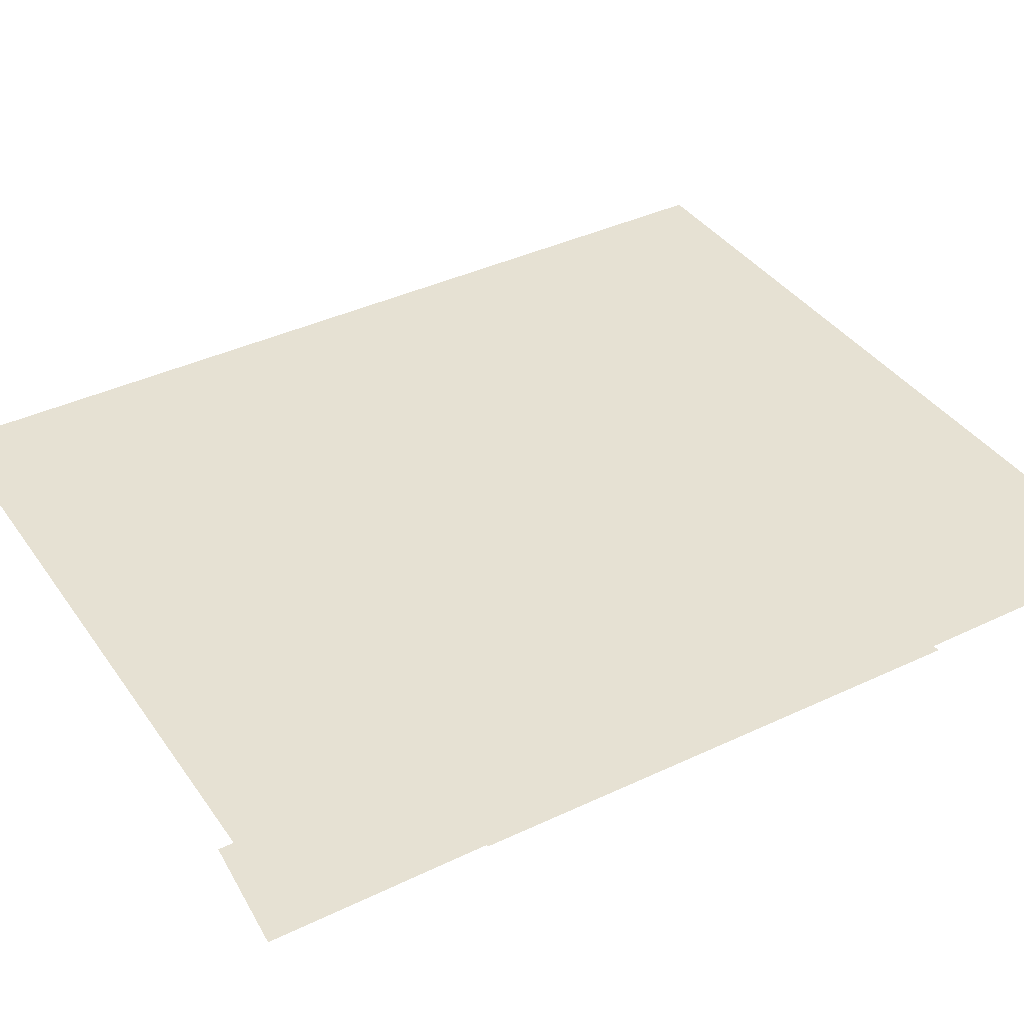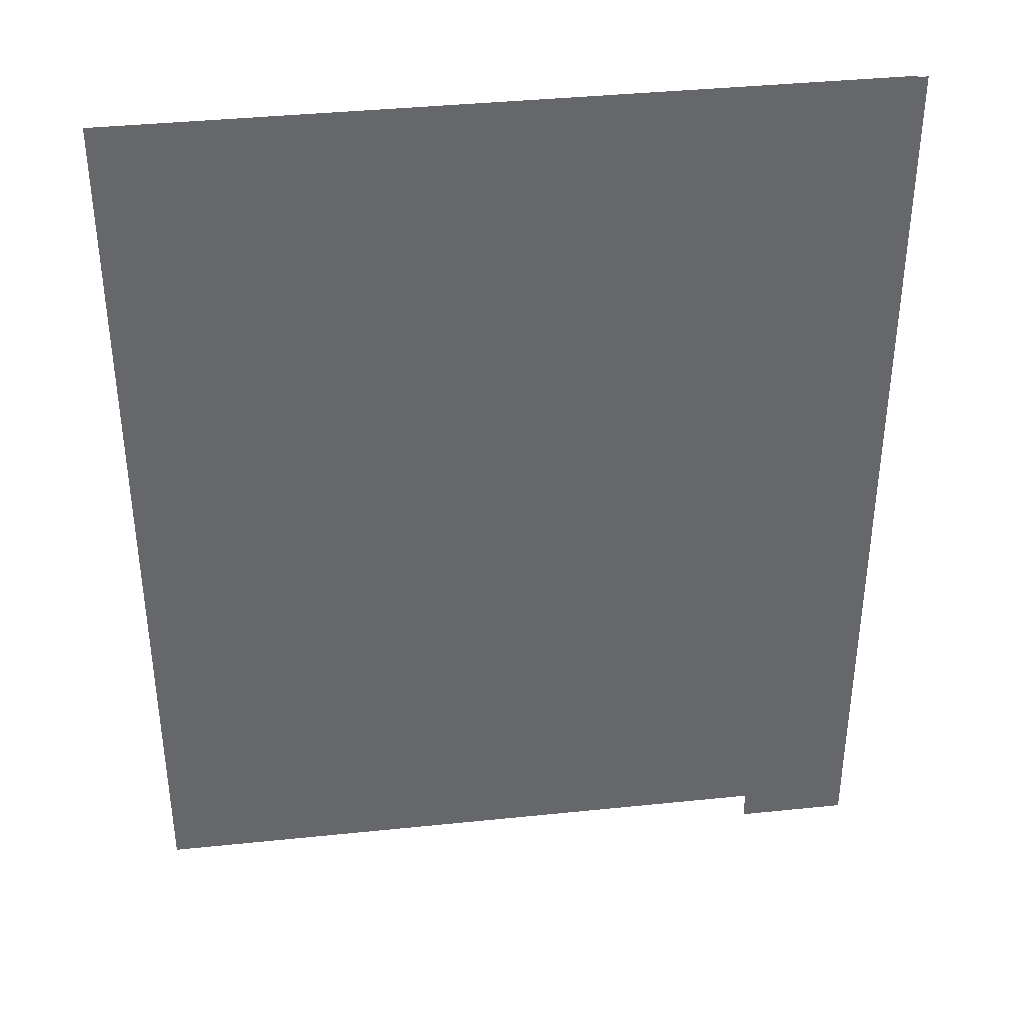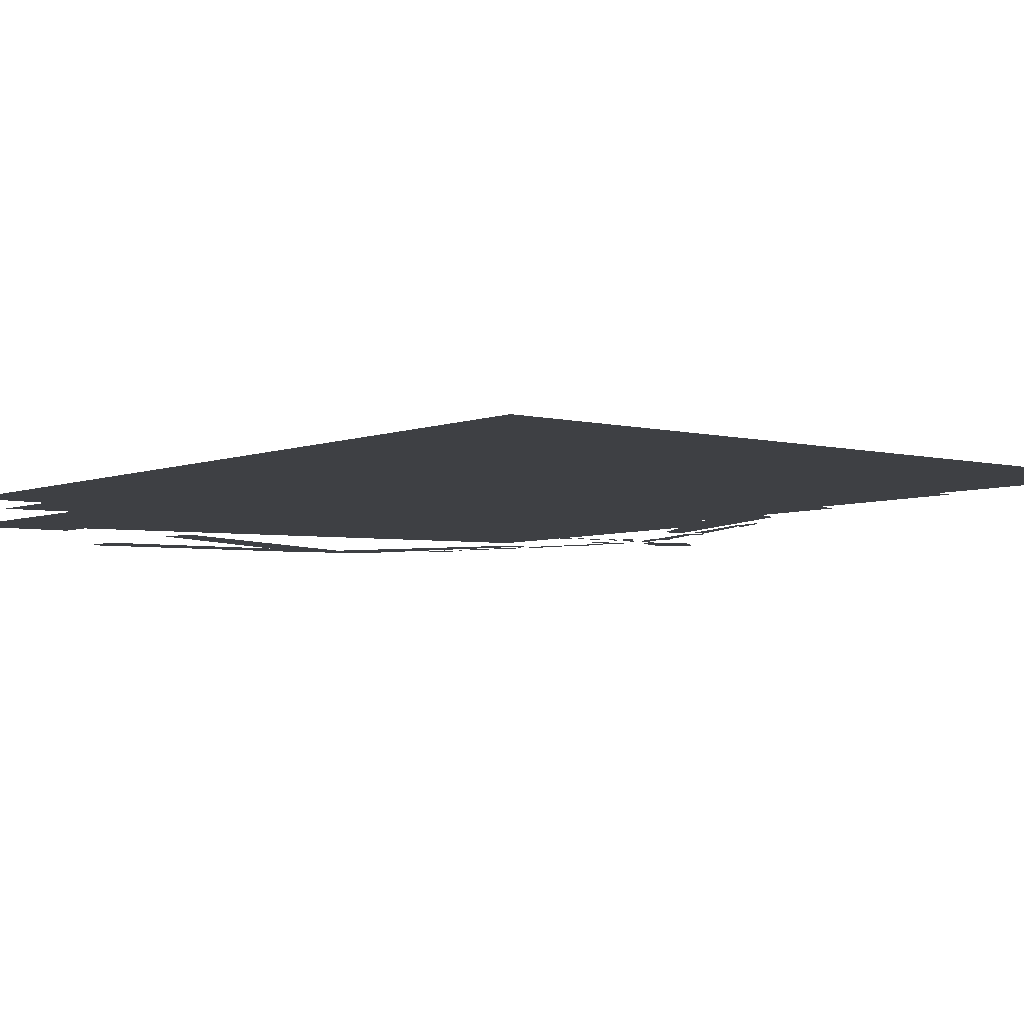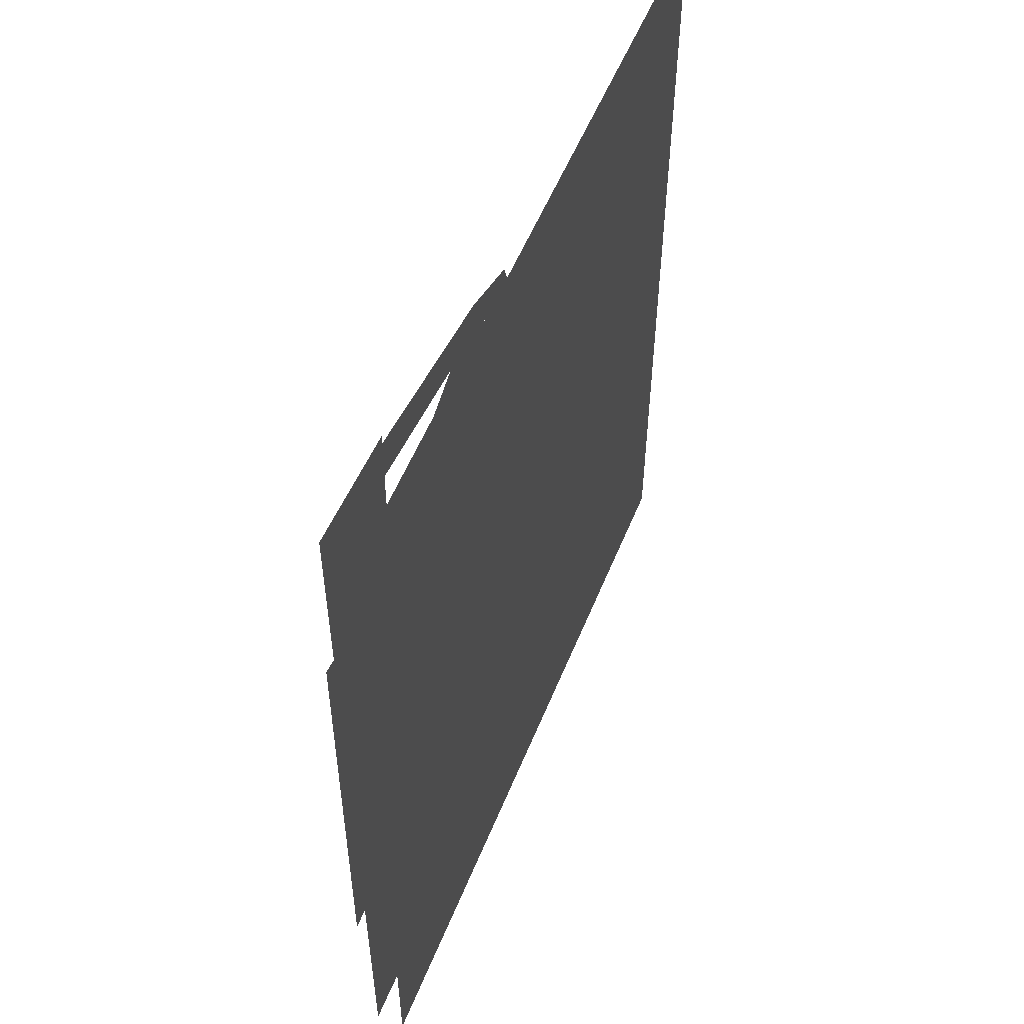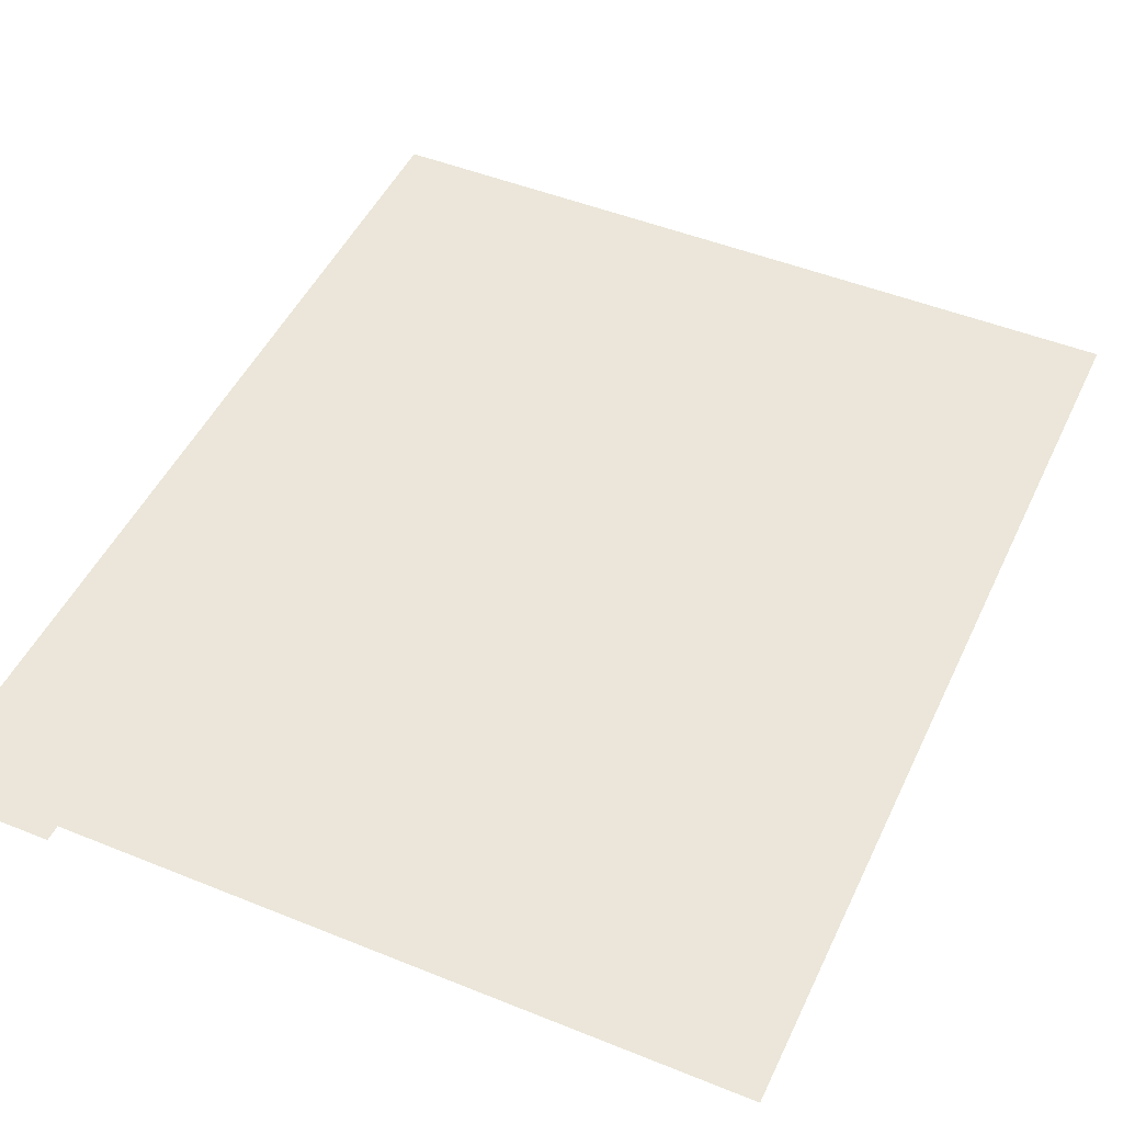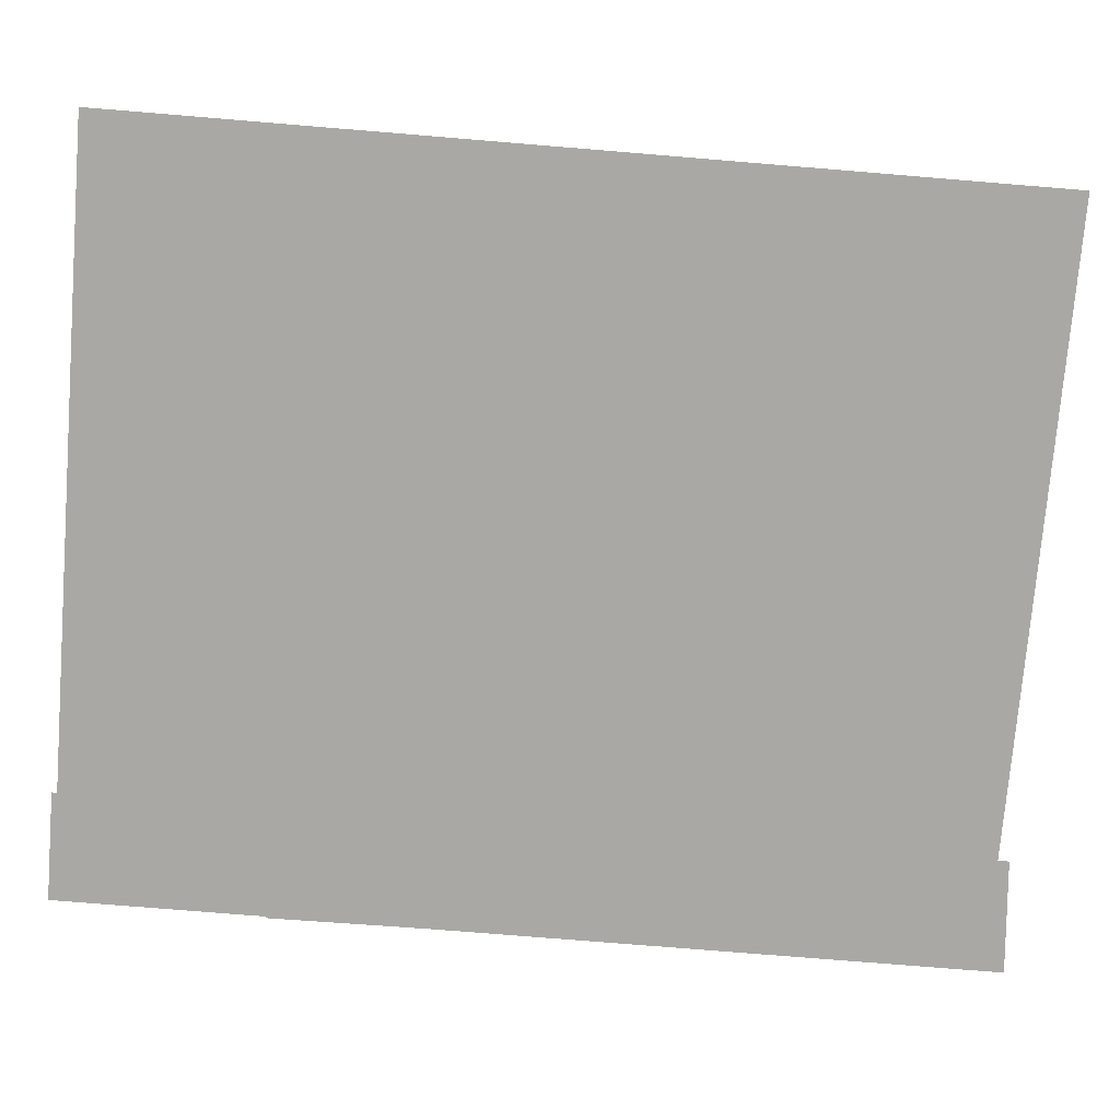
<metadata>
{"format":"obj","ext":"obj","renderer":"f3d","projection":"perspective","resolution":1024,"background":"white","views":[{"elev":38.6,"azim":58.8,"up":"+Y"},{"elev":38.2,"azim":-7.5,"up":"+Z"},{"elev":-4.8,"azim":141.0,"up":"+Y"},{"elev":55.4,"azim":112.0,"up":"+Z"},{"elev":48.1,"azim":-155.6,"up":"+Y"},{"elev":-74.9,"azim":-94.7,"up":"+Y"}]}
</metadata>
<code>
o if/231/0
v -45 0 4
v -41 0 0
v -37 0 -1
v -33 0 4
v -36 0 9
v -41 0 9
v -36 0 2
v -31 0 2
v -31 0 6
v -36 0 5
v -18 0 3
v -15 0 2
v -15 0 6
v -18 0 5
v -7 0 2
v -7 0 6
v -10 0 5
v -10 0 3
v -29 0 5
v -25 0 12
v -28 0 12
v -30 0 5
v -24 0 5
v -20 0 10
v -22 0 11
v -27 0 5
v -21 0 5
v -16 0 9
v -18 0 9
v -22 0 6
v 0 0 4
v 1 0 9
v -4 0 12
v -7 0 9
v -5 0 4
v 1 0 0
v -4 0 -3
v -7 0 0
v 3 0 12
v 2 0 9
v 5 0 7
v 6 0 10
v 25 0 15
v 22 0 12
v 25 0 9
v 28 0 12
v 41 0 10
v 43 0 13
v 41 0 16
v 40 0 13
v 7 0 9
v 22 0 11
v 22 0 13
v 6 0 11
v 28 0 11
v 39 0 13
v 39 0 14
v 28 0 13
v 42 0 12
v 51 0 12
v 50 0 17
v 42 0 14
v 51 0 17
v 52 0 12
v 56 0 13
v 56 0 16
v -24 0 13
v -25 0 16
v -29 0 16
v -28 0 14
v -25 0 15
v -20 0 30
v -22 0 31
v -28 0 16
v -22 0 28
v -19 0 30
v -21 0 32
v -24 0 31
v -19 0 33
v -13 0 50
v -15 0 50
v -22 0 33
v -12 0 52
v -11 0 60
v -16 0 54
v -15 0 52
v -14 0 52
v -16 0 52
v -30 0 3
v -28 0 -3
v -25 0 -3
v -29 0 3
v -27 0 3
v -22 0 -2
v -20 0 -1
v -24 0 3
v -22 0 2
v -18 0 0
v -16 0 0
v -21 0 3
v 6 0 -1
v 5 0 1
v 2 0 0
v 3 0 -3
v 28 0 -3
v 25 0 0
v 22 0 -3
v 25 0 -6
v 40 0 -4
v 41 0 -7
v 43 0 -4
v 41 0 -1
v 6 0 -2
v 22 0 -4
v 22 0 -2
v 7 0 0
v 28 0 -4
v 39 0 -5
v 39 0 -4
v 28 0 -2
v 42 0 -5
v 50 0 -8
v 51 0 -3
v 42 0 -3
v 56 0 -7
v 56 0 -4
v 52 0 -3
v 51 0 -8
v -28 0 -5
v -29 0 -7
v -25 0 -7
v -24 0 -4
v -28 0 -7
v -22 0 -22
v -20 0 -21
v -25 0 -6
v -24 0 -22
v -21 0 -23
v -19 0 -21
v -22 0 -19
v -22 0 -24
v -15 0 -41
v -13 0 -41
v -19 0 -24
v -14 0 -38
v -14 0 -47
v -11 0 -51
v -12 0 -43
v -16 0 -43
v -14 0 -43
v 12 0 -68
v 63 0 -46
v 60 0 -32
v 5 0 -60
v 12 0 -69
v 61 0 -78
v 60 0 -69
v -18 0 -21
v -3 0 -63
v -13 0 -22
v 5 0 69
v 60 0 46
v 61 0 54
v 12 0 77
v 61 0 78
v 61 0 88
v 12 0 78
v -13 0 31
v -3 0 72
v -18 0 30
v 84 10 -91
v 84 10 99
v -73 10 99
v -73 10 -91
v -13 0 5
v -13 0 3
v -11 0 6
v -11 0 2
v -38 0 1
v -39 0 3
v -41 0 2
v -40 0 0
v -41 0 6
v -38 0 5
v -38 0 8
v -40 0 8
v -4 0 0
v -2 0 0
v -1 0 2
v -3 0 2
v -5 0 9
v -3 0 6
v -1 0 9
v 84 4 -91
v 84 4 102
v 60 4 100
v 61 4 -91
v 82 7 -77
v 82 7 87
v -55 7 67
v -52 7 -65
v 82 4 -60
v 84 4 72
v -34 4 48
v -32 4 -52
v 83 1 -47
v 82 1 57
v -17 1 35
v -16 1 -38
f 1 2 3
f 1 3 4
f 1 4 5
f 1 5 6
f 7 8 9
f 7 9 10
f 11 12 13
f 11 13 14
f 15 16 17
f 15 17 18
f 19 20 21
f 19 21 22
f 23 24 25
f 23 25 26
f 27 28 29
f 27 29 30
f 31 32 33
f 31 33 34
f 31 34 35
f 31 35 36
f 36 35 37
f 37 35 38
f 39 40 41
f 39 41 42
f 43 44 45
f 43 45 46
f 47 48 49
f 47 49 50
f 51 52 53
f 51 53 54
f 55 56 57
f 55 57 58
f 59 60 61
f 59 61 62
f 63 64 65
f 63 65 66
f 67 68 69
f 67 69 70
f 71 72 73
f 71 73 74
f 75 76 77
f 75 77 78
f 79 80 81
f 79 81 82
f 83 84 85
f 83 85 86
f 81 87 88
f 89 90 91
f 89 91 92
f 93 94 95
f 93 95 96
f 97 98 99
f 97 99 100
f 101 102 103
f 101 103 104
f 105 106 107
f 105 107 108
f 109 110 111
f 109 111 112
f 113 114 115
f 113 115 116
f 117 118 119
f 117 119 120
f 121 122 123
f 121 123 124
f 125 126 127
f 125 127 128
f 129 130 131
f 129 131 132
f 133 134 135
f 133 135 136
f 137 138 139
f 137 139 140
f 141 142 143
f 141 143 144
f 145 146 147
f 145 147 148
f 149 150 142
f 151 152 153
f 151 153 154
f 155 156 157
f 155 157 154
f 158 159 155
f 158 155 160
f 161 162 163
f 161 163 164
f 161 165 166
f 161 166 167
f 168 167 169
f 168 169 170
f 171 172 173
f 171 173 174
f 175 176 176
f 175 176 175
f 175 175 177
f 175 177 177
f 177 177 178
f 177 178 178
f 178 178 176
f 178 176 176
f 176 178 175
f 175 178 177
f 179 180 181
f 179 181 182
f 183 184 185
f 183 185 186
f 187 188 189
f 187 189 190
f 191 192 193
f 194 195 196
f 194 196 197
f 198 199 200
f 198 200 201
f 202 203 204
f 202 204 205
f 206 207 208
f 206 208 209

</code>
